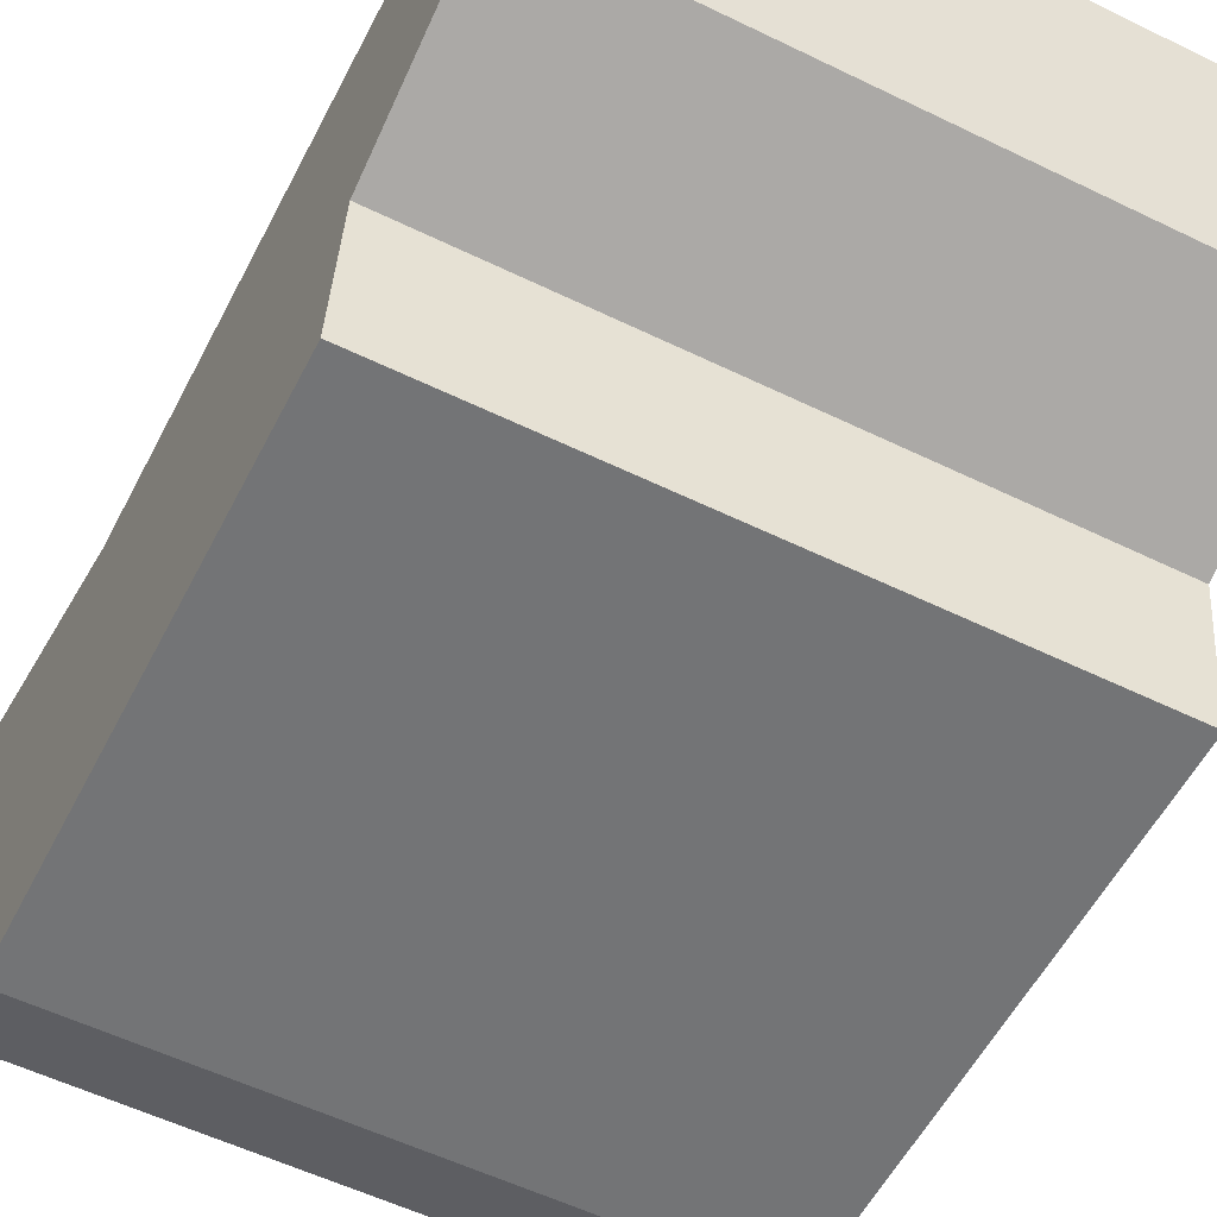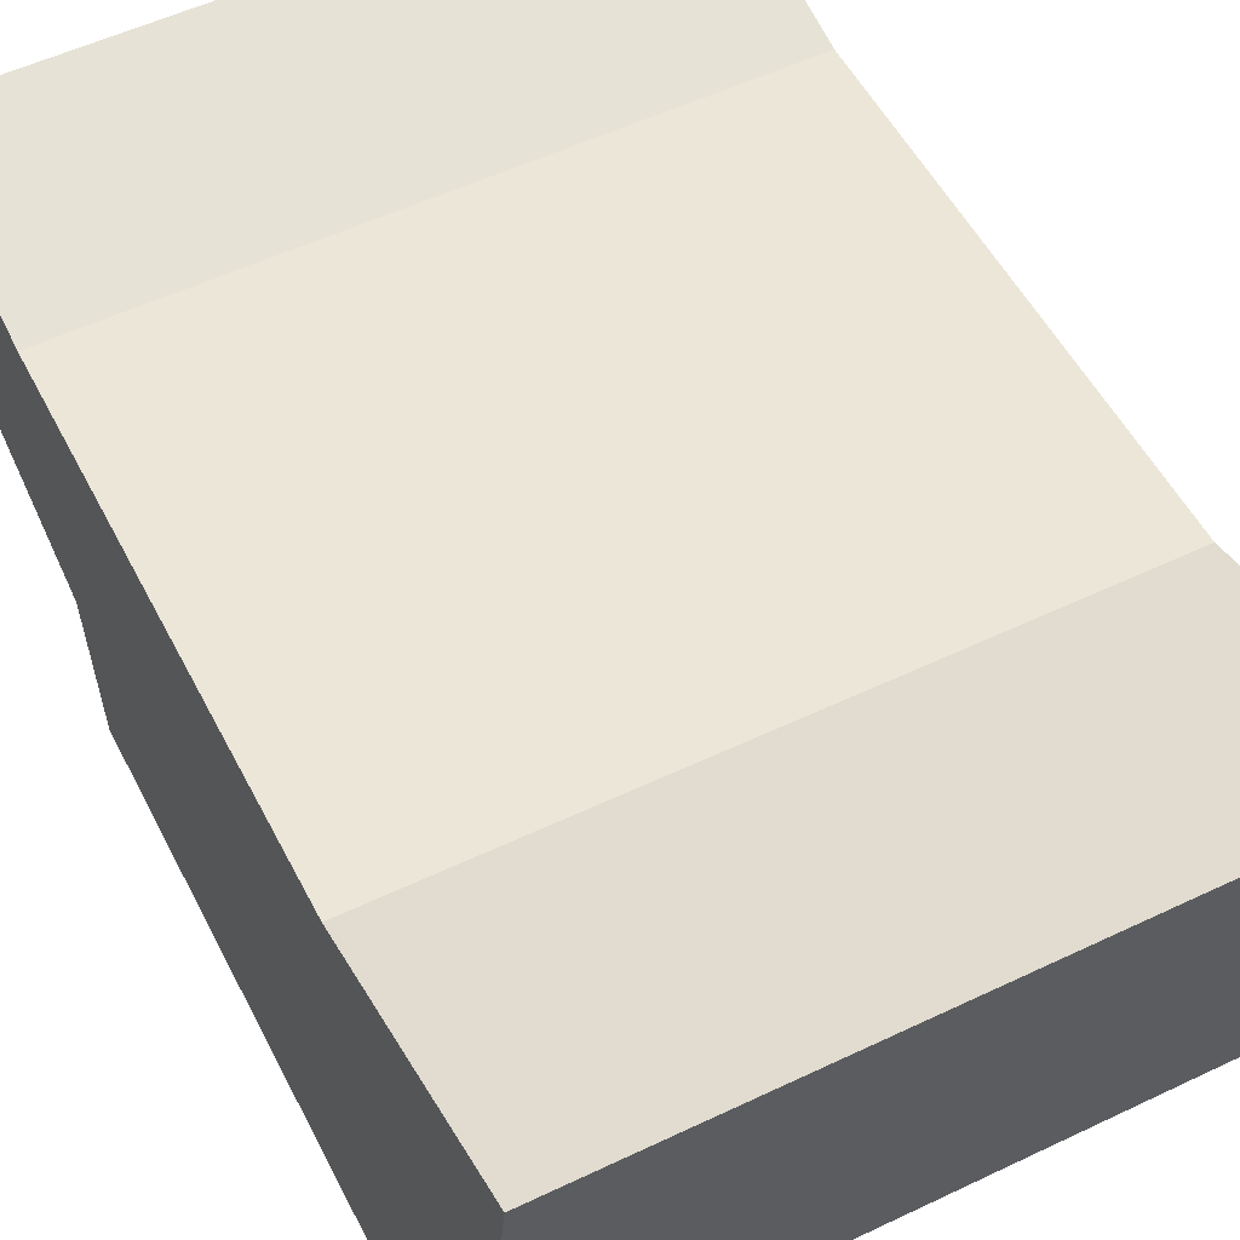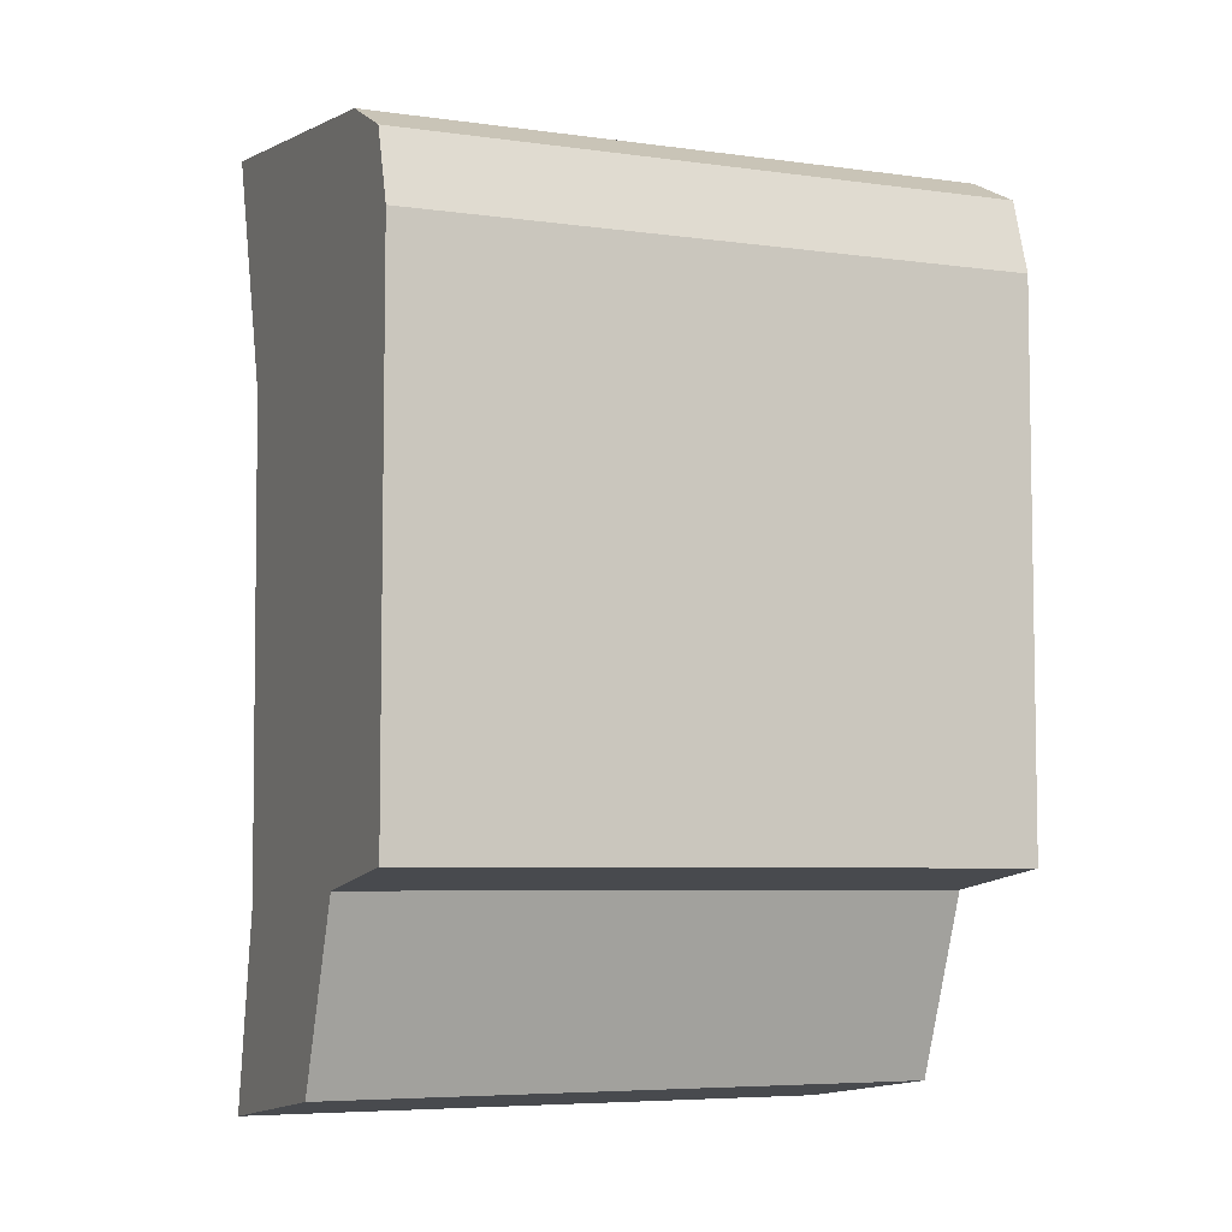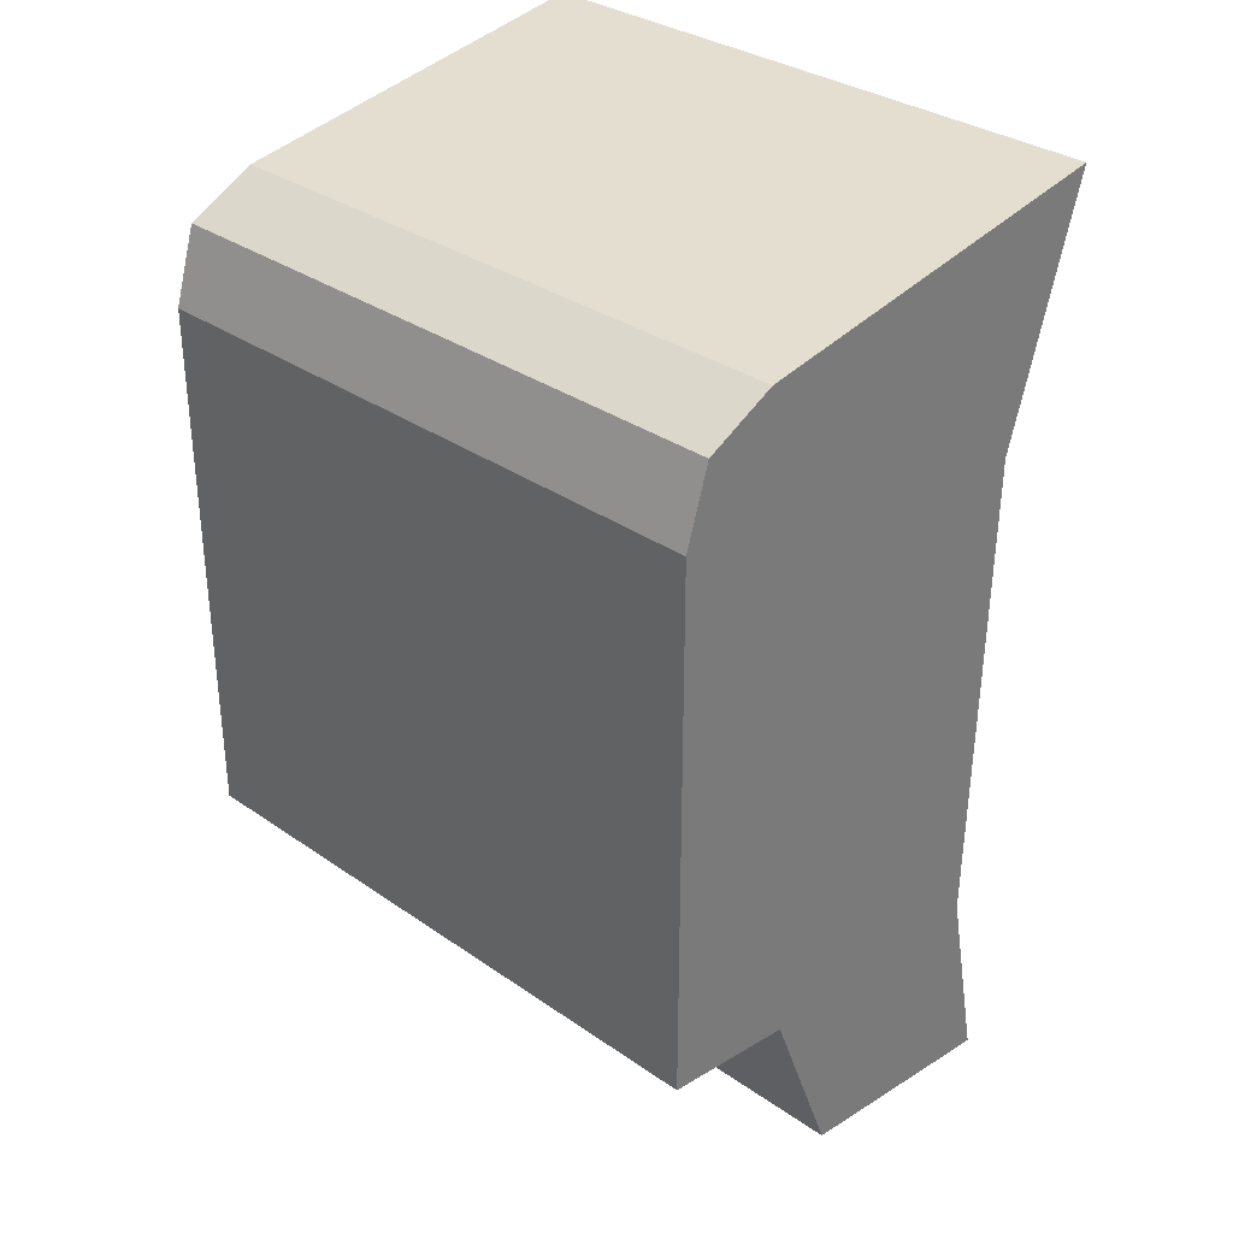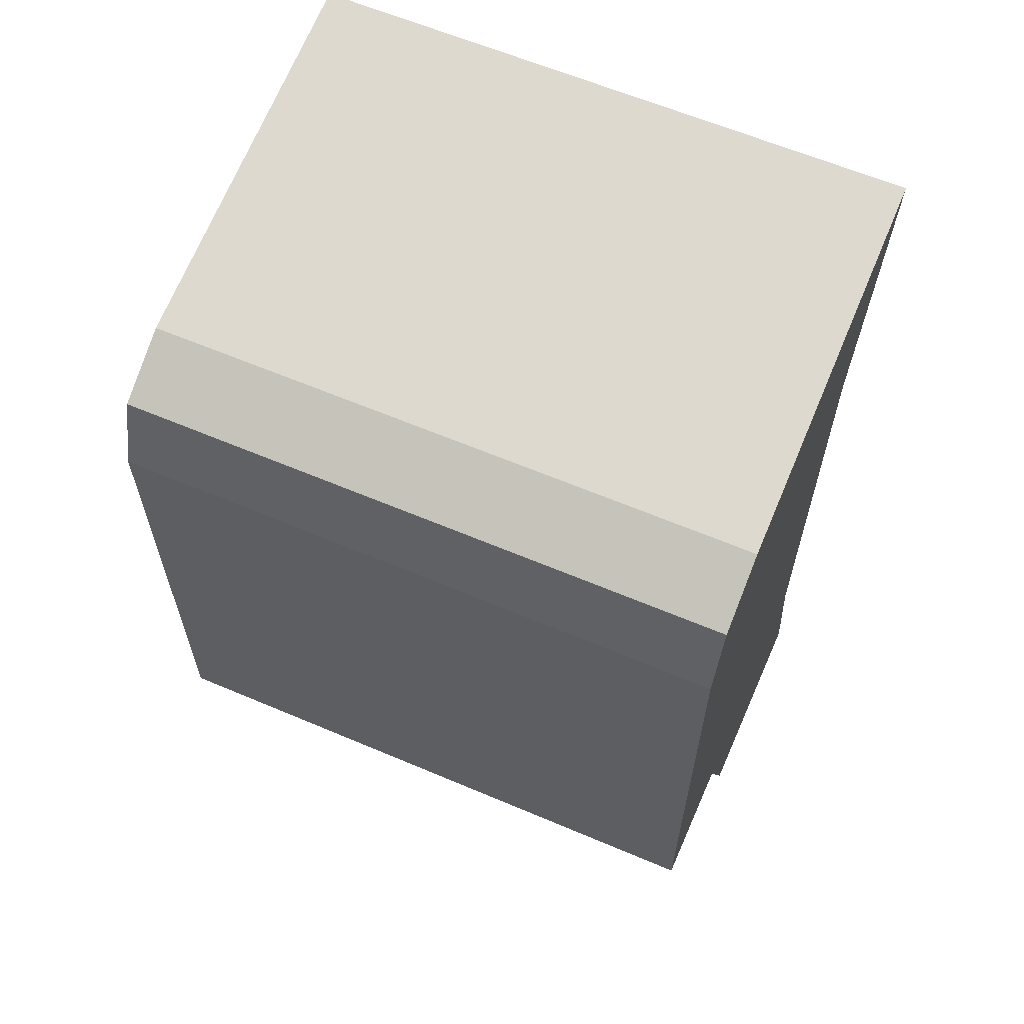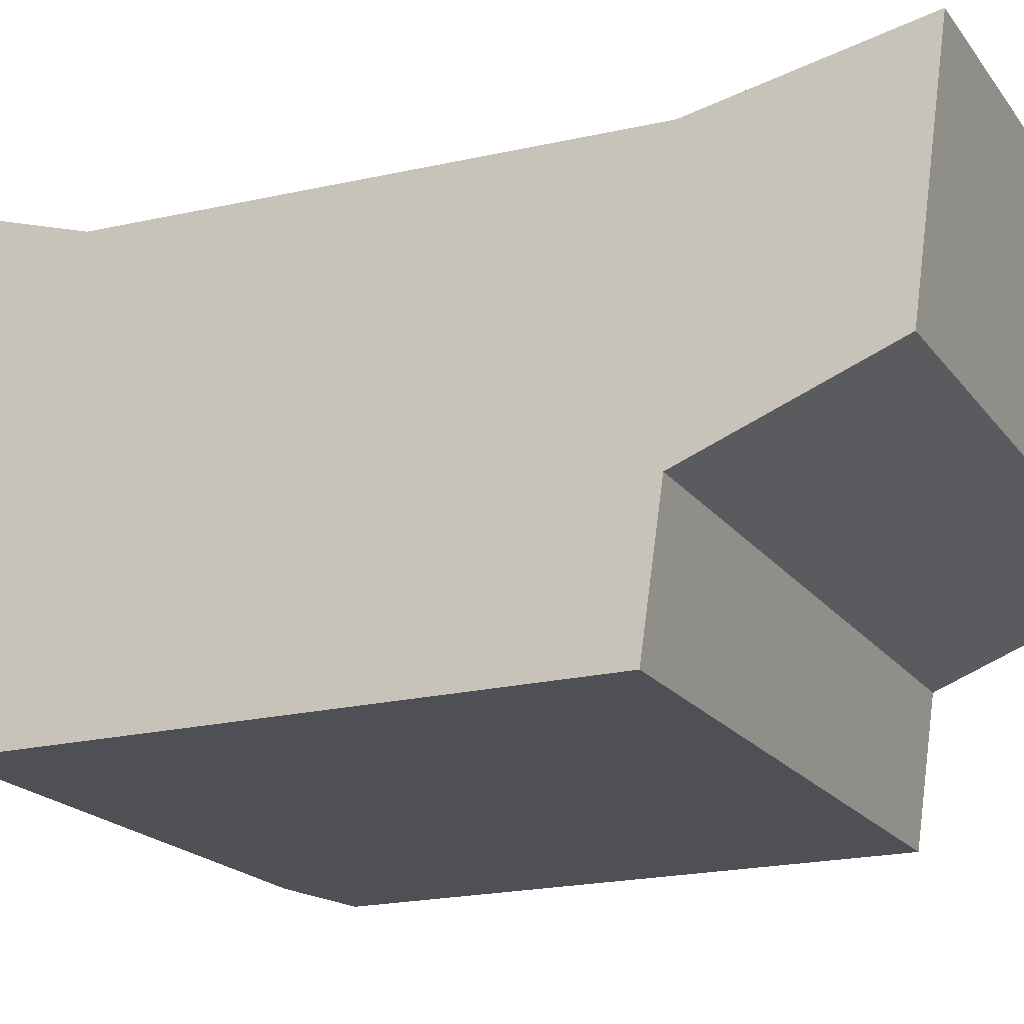
<metadata>
{"format":"obj","ext":"obj","renderer":"f3d","projection":"perspective","resolution":1024,"background":"white","views":[{"elev":-56.1,"azim":153.0,"up":"+Y"},{"elev":54.4,"azim":-26.8,"up":"+Y"},{"elev":-6.0,"azim":-22.6,"up":"+Z"},{"elev":32.8,"azim":43.8,"up":"+Z"},{"elev":62.3,"azim":23.3,"up":"+Z"},{"elev":-19.3,"azim":115.1,"up":"+Y"}]}
</metadata>
<code>
o mesh96/mesh96-geometry#mesh96-geometry
v 0.113 -0.2656 0.1333
v 0.113 -0.304 0.1582
v 0.113 -0.304 0.1345
v 0.113 -0.2627 0.1973
v 0.1035 -0.304 0.1582
v 0.113 -0.256 -0.03668
v 0.113 -0.1611 0.1298
v 0.113 -0.2959 0.1841
v 0.1035 -0.2959 0.1841
v 0.1035 -0.304 0.1345
v 0.113 -0.1644 -0.04175
v 0.113 -0.3039 -0.02984
v 0.113 -0.1342 0.2166
v 0.113 -0.2715 0.196
v -0.09039 -0.2959 0.1841
v -0.09039 -0.304 0.1582
v 0.113 -0.1498 -0.1111
v 0.1035 -0.3039 -0.02984
v 0.1035 -0.1611 0.1298
v 0.1035 -0.1342 0.2166
v 0.1035 -0.1644 -0.04175
v 0.1035 -0.2627 0.1973
v 0.1035 -0.2715 0.196
v -0.09039 -0.2715 0.196
v -0.09039 -0.304 0.1345
v 0.1035 -0.1498 -0.1111
v 0.113 -0.2313 -0.09998
v 0.1035 -0.256 -0.03668
v -0.09994 -0.2715 0.196
v -0.09994 -0.2959 0.1841
v -0.09994 -0.304 0.1582
v 0.1035 -0.2313 -0.09998
v -0.09039 -0.3039 -0.02984
v -0.09039 -0.1644 -0.04175
v -0.09039 -0.1611 0.1298
v -0.09039 -0.1342 0.2166
v -0.09039 -0.1498 -0.1111
v -0.09039 -0.2627 0.1973
v -0.09994 -0.2627 0.1973
v -0.09994 -0.304 0.1345
v -0.09039 -0.2313 -0.09998
v -0.09039 -0.256 -0.03668
v -0.09994 -0.1611 0.1298
v -0.09994 -0.3039 -0.02984
v -0.09994 -0.1498 -0.1111
v -0.09994 -0.1644 -0.04175
v -0.09994 -0.1342 0.2166
v -0.09994 -0.2313 -0.09998
v -0.09994 -0.256 -0.03668
f 1 2 3
f 3 2 1
f 1 4 2
f 2 4 1
f 2 5 3
f 3 5 2
f 6 1 3
f 3 1 6
f 7 4 1
f 1 4 7
f 2 4 8
f 8 4 2
f 2 9 5
f 5 9 2
f 3 5 10
f 10 5 3
f 11 1 6
f 6 1 11
f 6 3 12
f 12 3 6
f 7 13 4
f 4 13 7
f 11 7 1
f 1 7 11
f 8 4 14
f 14 4 8
f 8 9 2
f 2 9 8
f 9 15 5
f 5 15 9
f 5 16 10
f 10 16 5
f 3 10 12
f 12 10 3
f 17 11 6
f 6 11 17
f 6 12 18
f 18 12 6
f 7 19 13
f 13 19 7
f 20 4 13
f 13 4 20
f 11 21 7
f 7 21 11
f 22 14 4
f 4 14 22
f 23 8 14
f 14 8 23
f 23 9 8
f 8 9 23
f 24 15 9
f 9 15 24
f 5 15 16
f 16 15 5
f 10 16 25
f 25 16 10
f 12 10 18
f 18 10 12
f 17 26 11
f 11 26 17
f 17 6 27
f 27 6 17
f 6 18 28
f 28 18 6
f 7 21 19
f 19 21 7
f 13 19 20
f 20 19 13
f 20 22 4
f 4 22 20
f 11 26 21
f 21 26 11
f 22 23 14
f 14 23 22
f 24 9 23
f 23 9 24
f 29 15 24
f 24 15 29
f 15 30 16
f 16 30 15
f 16 31 25
f 25 31 16
f 10 25 18
f 18 25 10
f 17 32 26
f 26 32 17
f 6 28 27
f 27 28 6
f 17 27 32
f 32 27 17
f 28 18 33
f 33 18 28
f 21 34 19
f 19 34 21
f 19 35 20
f 20 35 19
f 36 22 20
f 20 22 36
f 26 37 21
f 21 37 26
f 22 38 23
f 23 38 22
f 38 24 23
f 23 24 38
f 29 30 15
f 15 30 29
f 39 29 24
f 24 29 39
f 16 30 31
f 31 30 16
f 25 31 40
f 40 31 25
f 18 25 33
f 33 25 18
f 26 32 41
f 41 32 26
f 27 28 32
f 32 28 27
f 28 33 42
f 42 33 28
f 21 37 34
f 34 37 21
f 19 34 35
f 35 34 19
f 20 35 36
f 36 35 20
f 36 38 22
f 22 38 36
f 26 41 37
f 37 41 26
f 39 24 38
f 38 24 39
f 31 30 29
f 29 30 31
f 43 29 39
f 39 29 43
f 43 40 31
f 31 40 43
f 25 40 33
f 33 40 25
f 32 42 41
f 41 42 32
f 28 42 32
f 32 42 28
f 42 33 44
f 44 33 42
f 37 45 34
f 34 45 37
f 34 46 35
f 35 46 34
f 35 43 36
f 36 43 35
f 47 38 36
f 36 38 47
f 37 41 48
f 48 41 37
f 47 39 38
f 38 39 47
f 43 31 29
f 29 31 43
f 43 39 47
f 47 39 43
f 46 40 43
f 43 40 46
f 33 40 44
f 44 40 33
f 41 42 49
f 49 42 41
f 42 44 49
f 49 44 42
f 37 48 45
f 45 48 37
f 34 45 46
f 46 45 34
f 35 46 43
f 43 46 35
f 36 43 47
f 47 43 36
f 41 49 48
f 48 49 41
f 46 44 40
f 40 44 46
f 46 49 44
f 44 49 46
f 45 48 46
f 46 48 45
f 48 49 46
f 46 49 48

</code>
